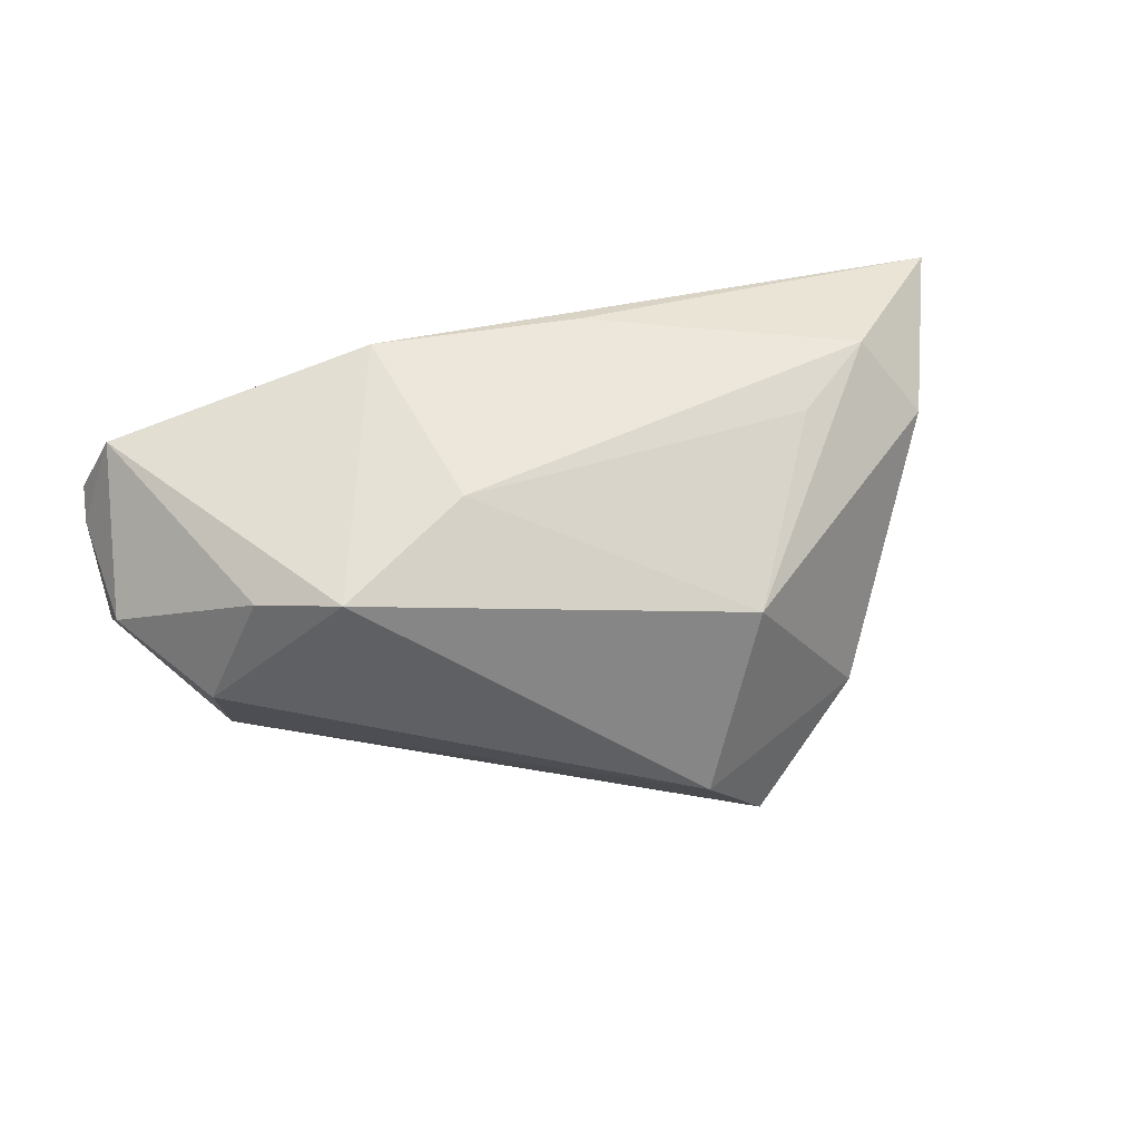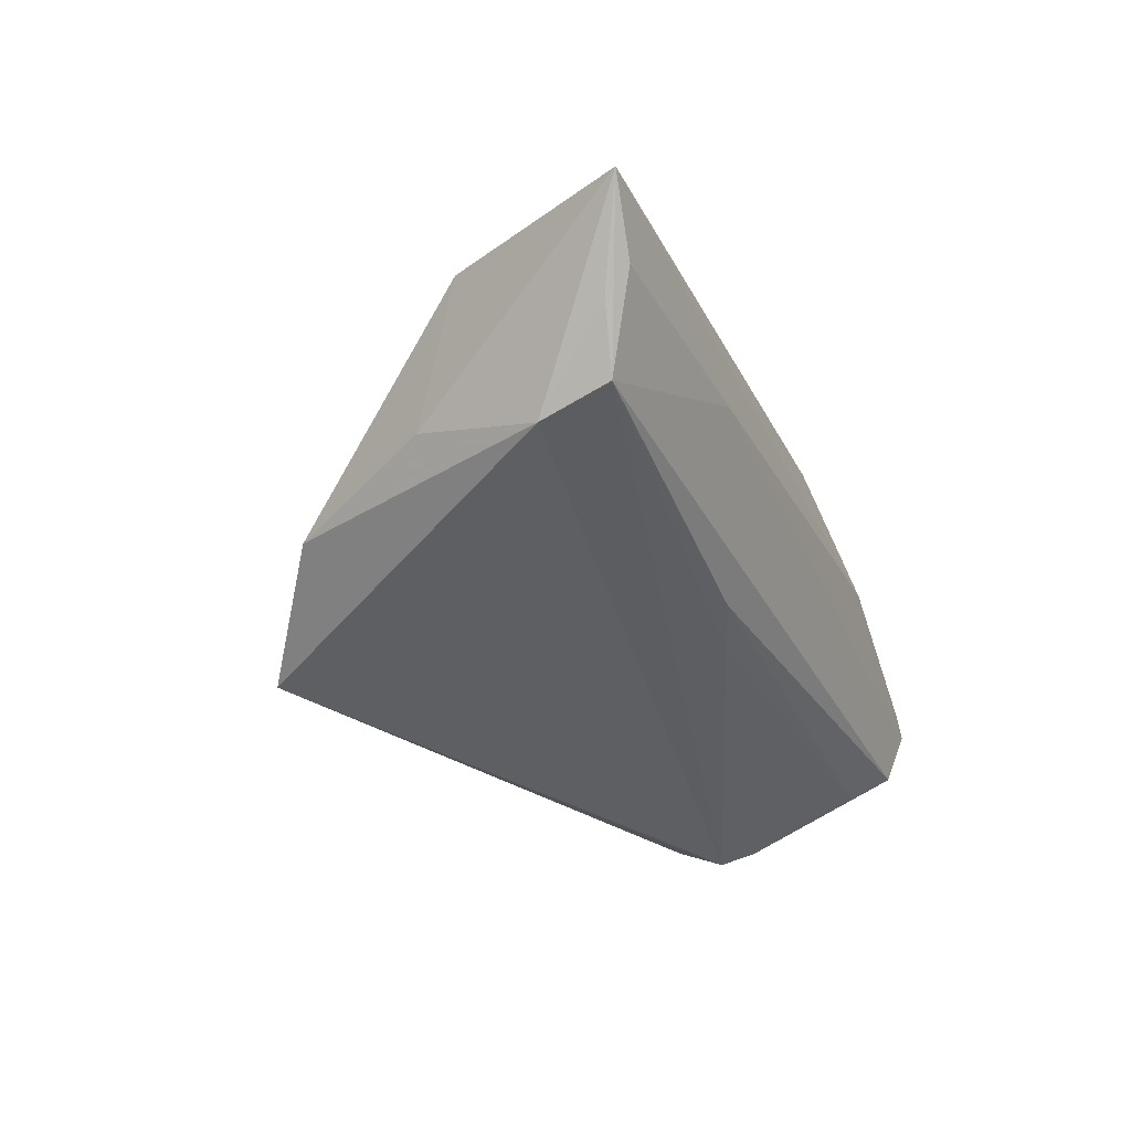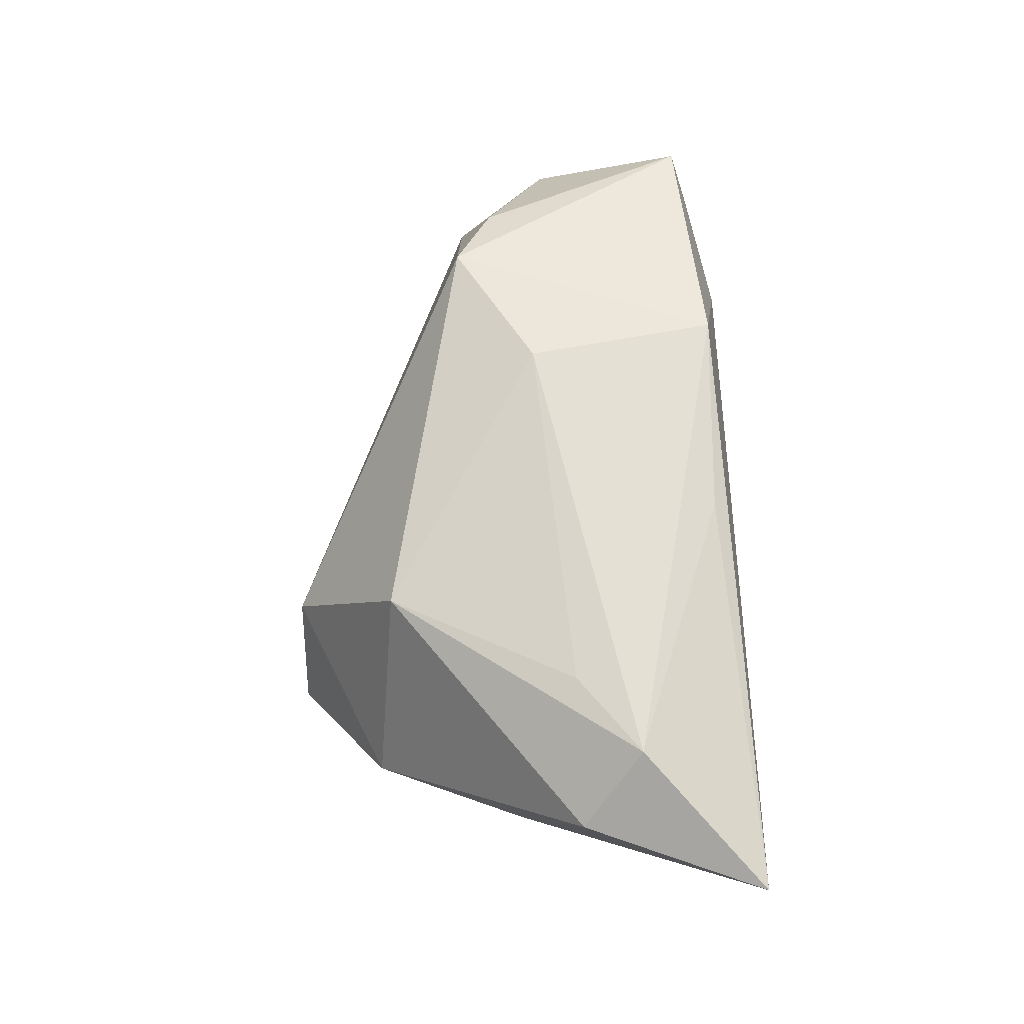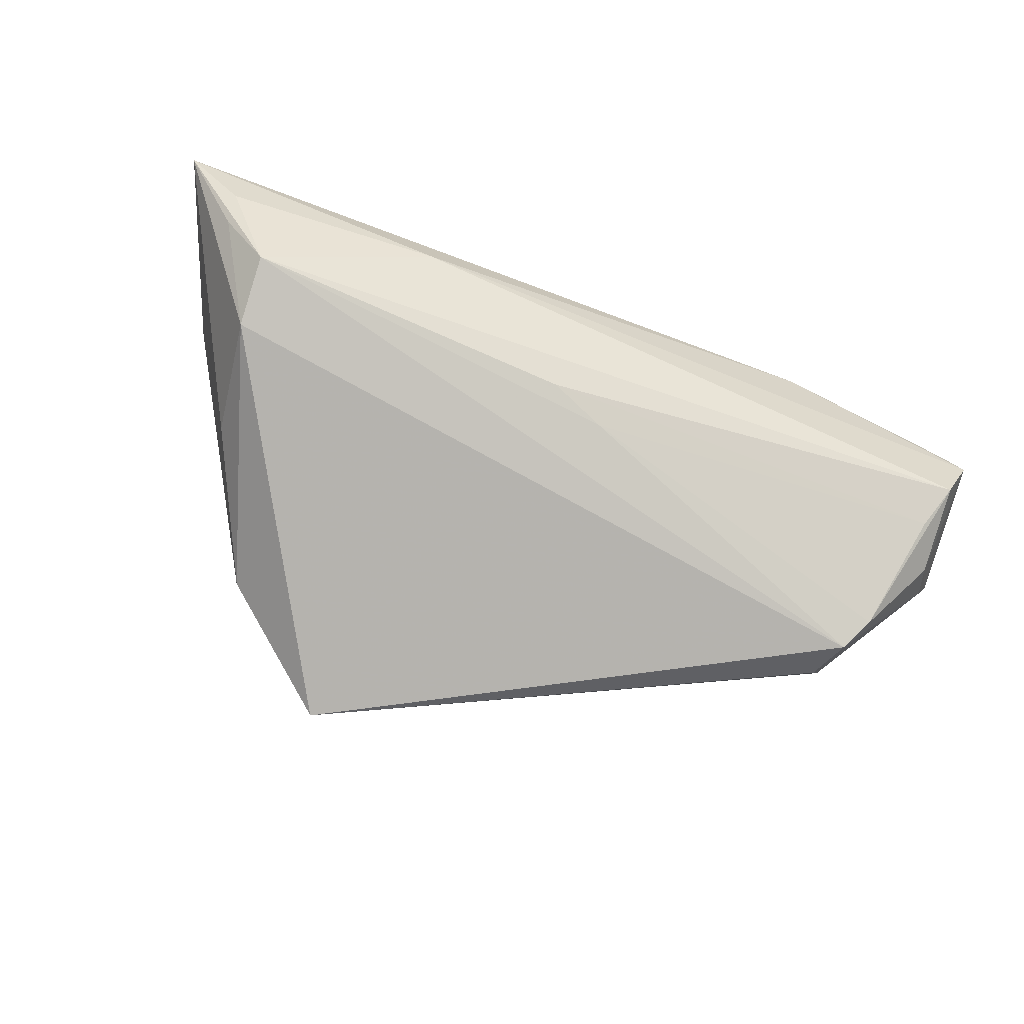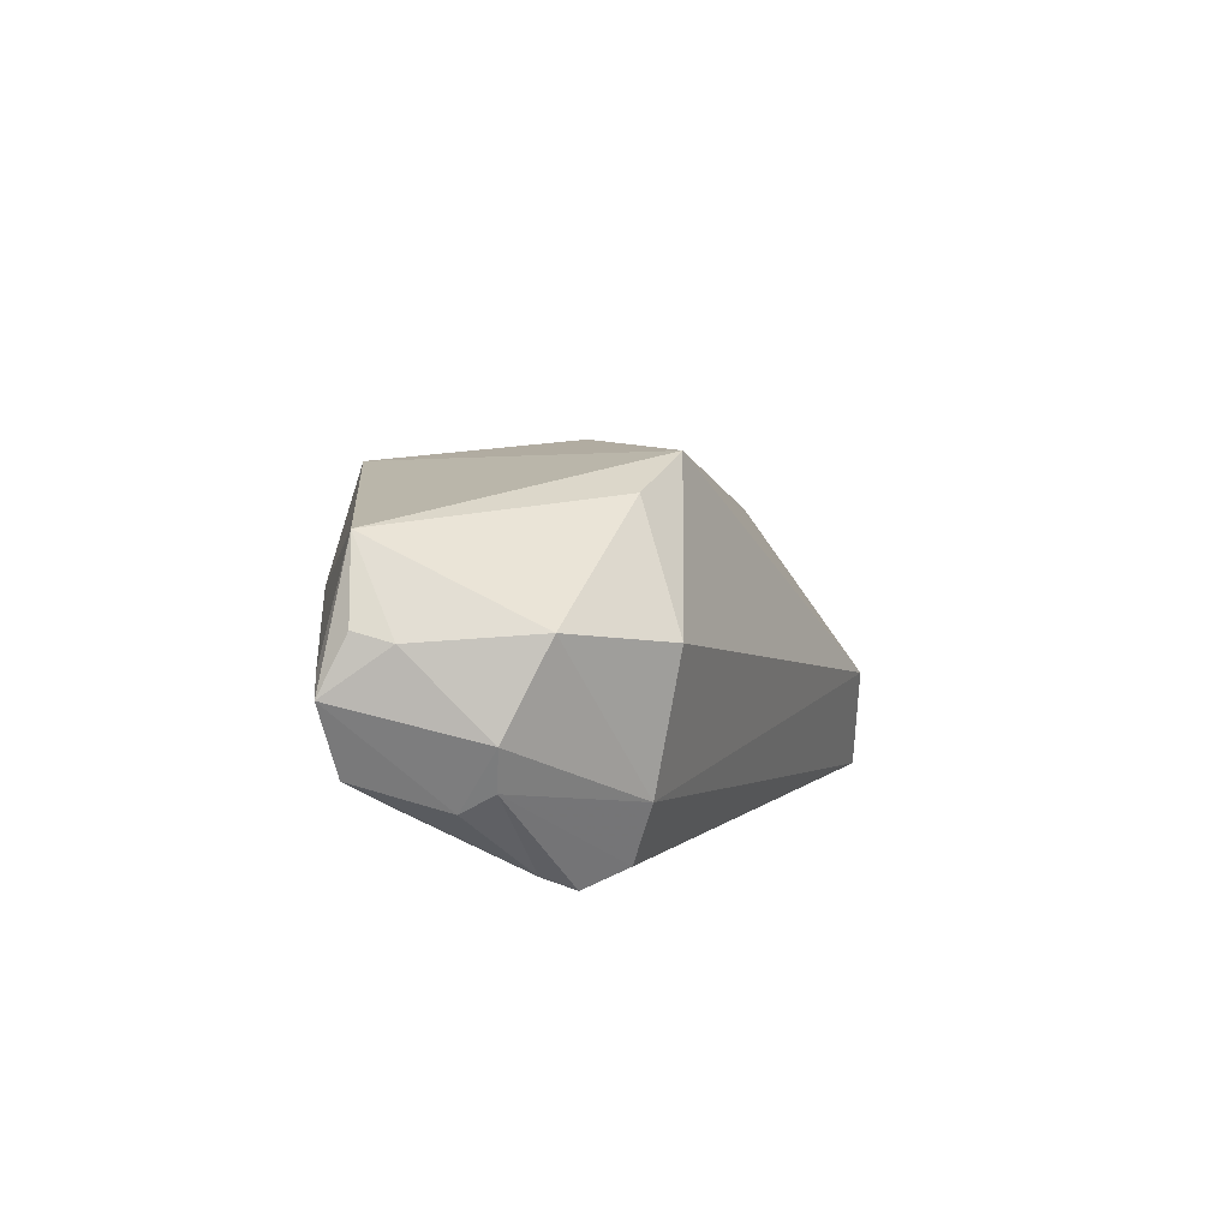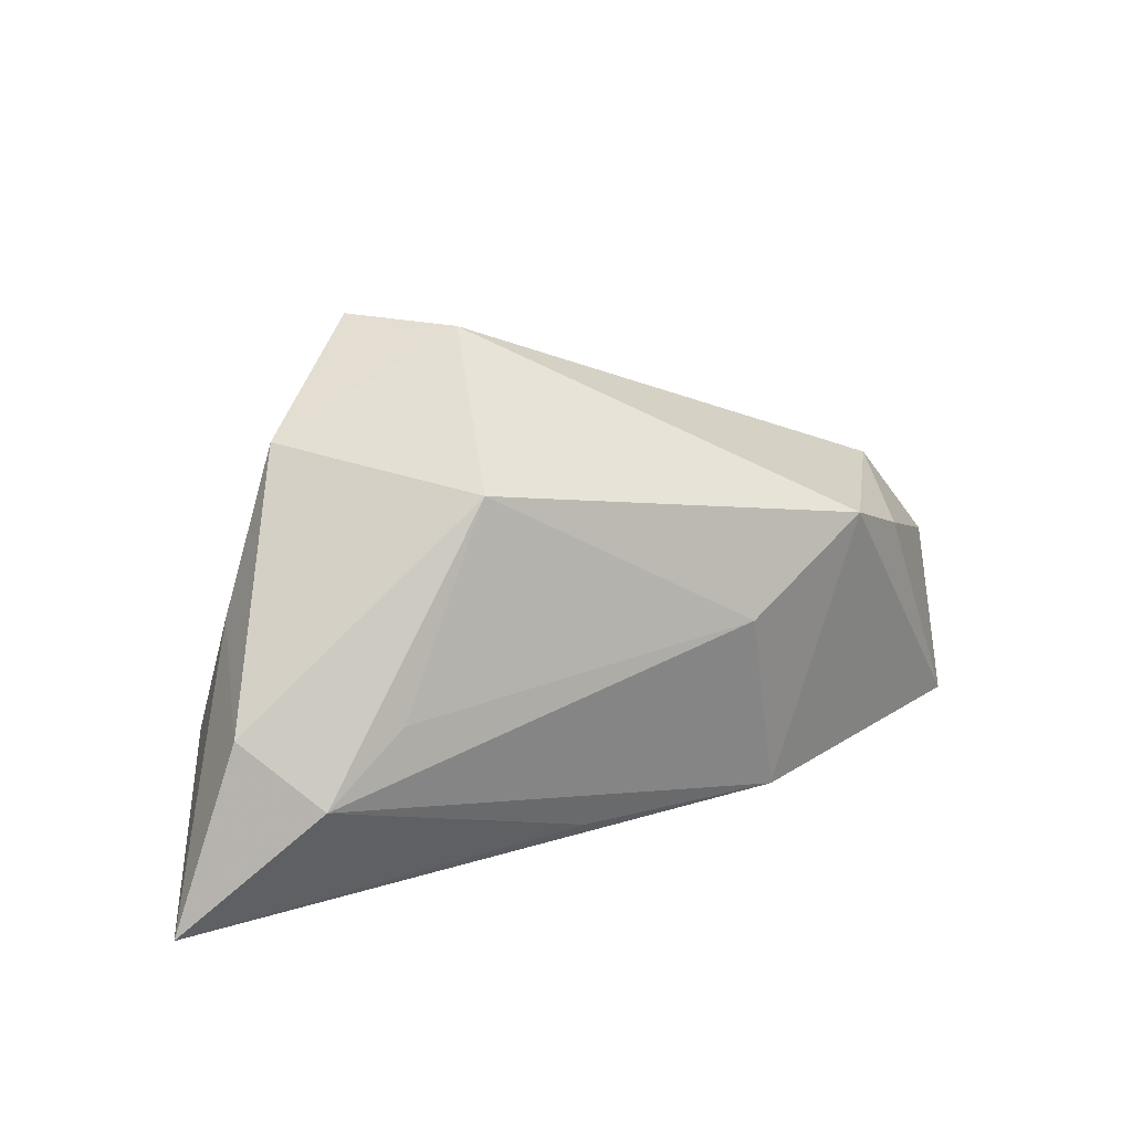
<metadata>
{"format":"obj","ext":"obj","renderer":"f3d","projection":"perspective","resolution":1024,"background":"white","views":[{"elev":65.2,"azim":164.2,"up":"+Z"},{"elev":-36.7,"azim":-66.9,"up":"+Z"},{"elev":59.1,"azim":-91.7,"up":"+Z"},{"elev":-73.8,"azim":-20.8,"up":"+Z"},{"elev":7.8,"azim":89.5,"up":"+Z"},{"elev":21.7,"azim":-37.3,"up":"+Y"}]}
</metadata>
<code>
v -0.05013 -0.01003 -0.01542
v -0.02861 -0.02601 -0.00142
v 0.02912 -0.02601 0.008545
v -0.02248 0.03852 -0.02193
v -0.01322 -0.02209 0.01692
v -0.05627 -0.001912 0.005206
v 0.04264 0.0077 -0.01977
v 0.05715 -0.01581 0.006363
v 0.04604 0.0129 0.004737
v 0.05691 -0.02392 0.0006598
v 0.04448 0.002026 -0.02193
v 0.05533 -0.006016 -0.009109
v 0.05754 -0.005812 -0.003911
v -0.03876 -0.001396 0.015
v -0.04832 0.006371 -0.01027
v 0.03754 0.008538 0.01963
v 0.04539 0.009863 -0.01219
v -0.03877 0.02649 -0.01378
v 0.008874 0.002867 0.0236
v -0.00632 -0.01728 -0.01401
v 0.05127 -0.02066 0.01715
v 0.05578 -0.0001066 0.007225
v 0.05634 -0.02048 0.007608
v 0.01484 -0.02307 0.02144
v 0.05099 -0.01662 -0.01158
v -0.05071 -0.01936 -0.01286
v 0.04705 -0.00211 -0.01974
v 0.02697 0.01347 0.02342
v 0.001213 -0.01431 -0.01538
v -0.04948 -0.009797 0.01427
v -0.0655 -0.02601 0.004352
v -0.05706 -0.02113 -0.005938
v -0.01432 0.03843 -0.008249
v 0.05342 -0.02192 -0.008186
v 0.0539 -0.02409 0.003095
v 0.05385 -0.0101 -0.01159
v -0.05754 -0.02444 -0.002782
v -0.02474 0.0238 0.01222
f 38 28 33
f 33 28 9
f 15 1 31
f 11 1 4
f 31 24 5
f 28 24 21
f 3 24 31
f 3 21 24
f 36 10 34
f 33 9 17
f 17 4 33
f 1 15 18
f 18 4 1
f 18 38 33
f 33 4 18
f 34 20 25
f 26 1 11
f 26 37 31
f 26 20 34
f 30 5 24
f 31 5 30
f 22 21 8
f 22 17 9
f 31 37 2
f 2 3 31
f 2 10 3
f 34 10 2
f 2 26 34
f 37 26 2
f 8 21 23
f 23 10 8
f 21 10 23
f 21 3 35
f 35 10 21
f 3 10 35
f 11 12 27
f 12 36 27
f 27 36 34
f 34 25 27
f 11 4 7
f 4 17 7
f 7 12 11
f 7 17 12
f 6 15 31
f 6 18 15
f 31 30 6
f 38 18 6
f 6 30 38
f 29 26 11
f 20 26 29
f 11 27 29
f 29 25 20
f 29 27 25
f 31 1 32
f 32 26 31
f 1 26 32
f 28 38 19
f 19 24 28
f 19 30 24
f 28 21 16
f 21 22 16
f 16 9 28
f 16 22 9
f 12 17 13
f 17 22 13
f 13 22 8
f 8 10 13
f 13 36 12
f 10 36 13
f 38 30 14
f 14 19 38
f 30 19 14

</code>
